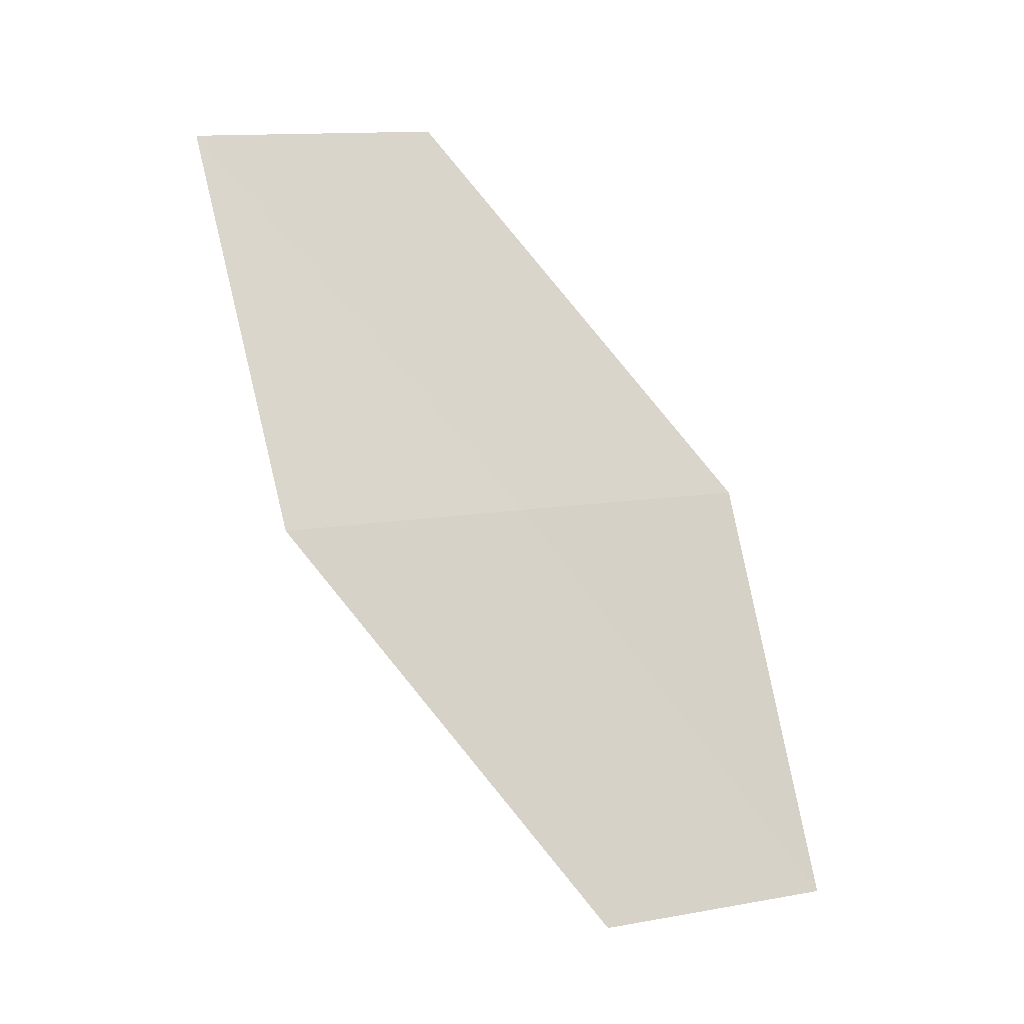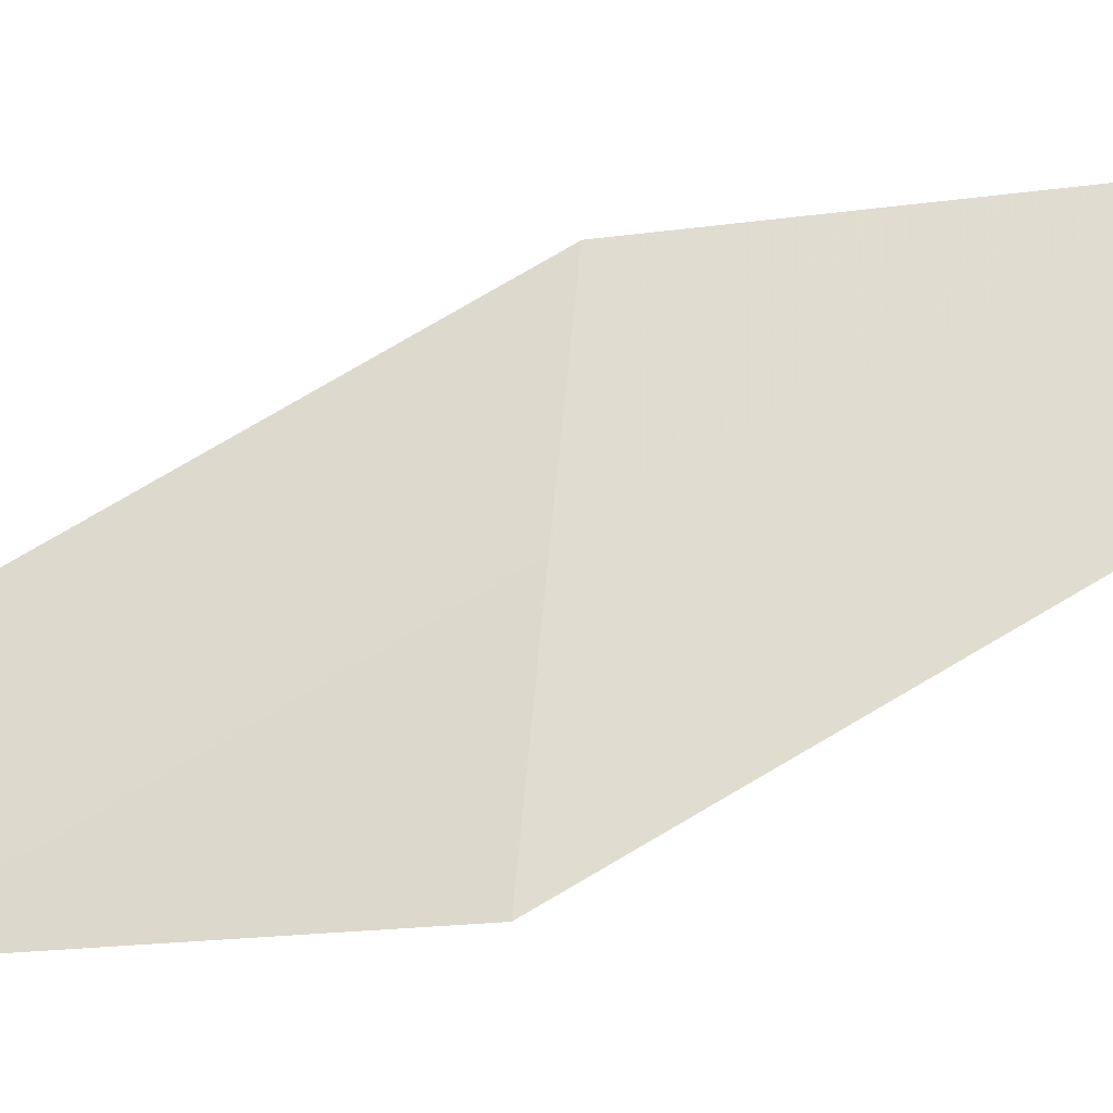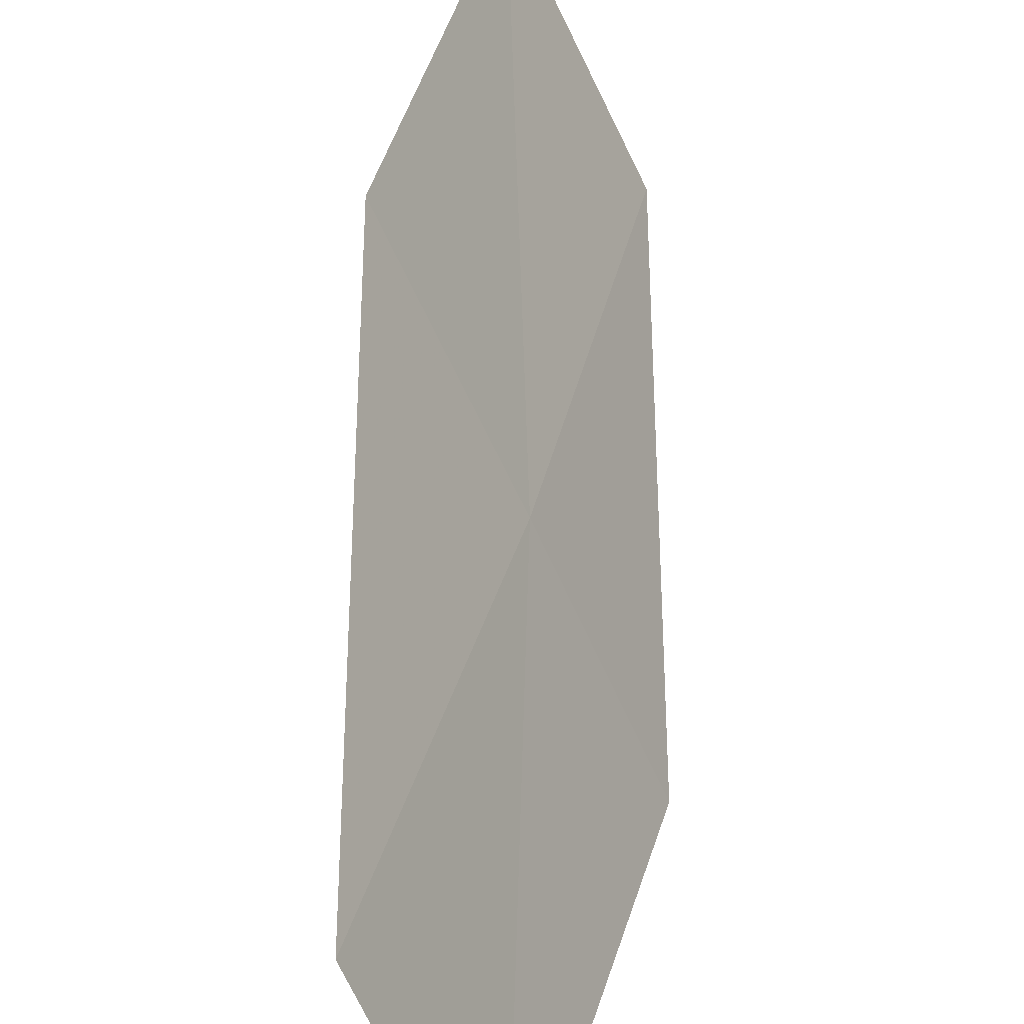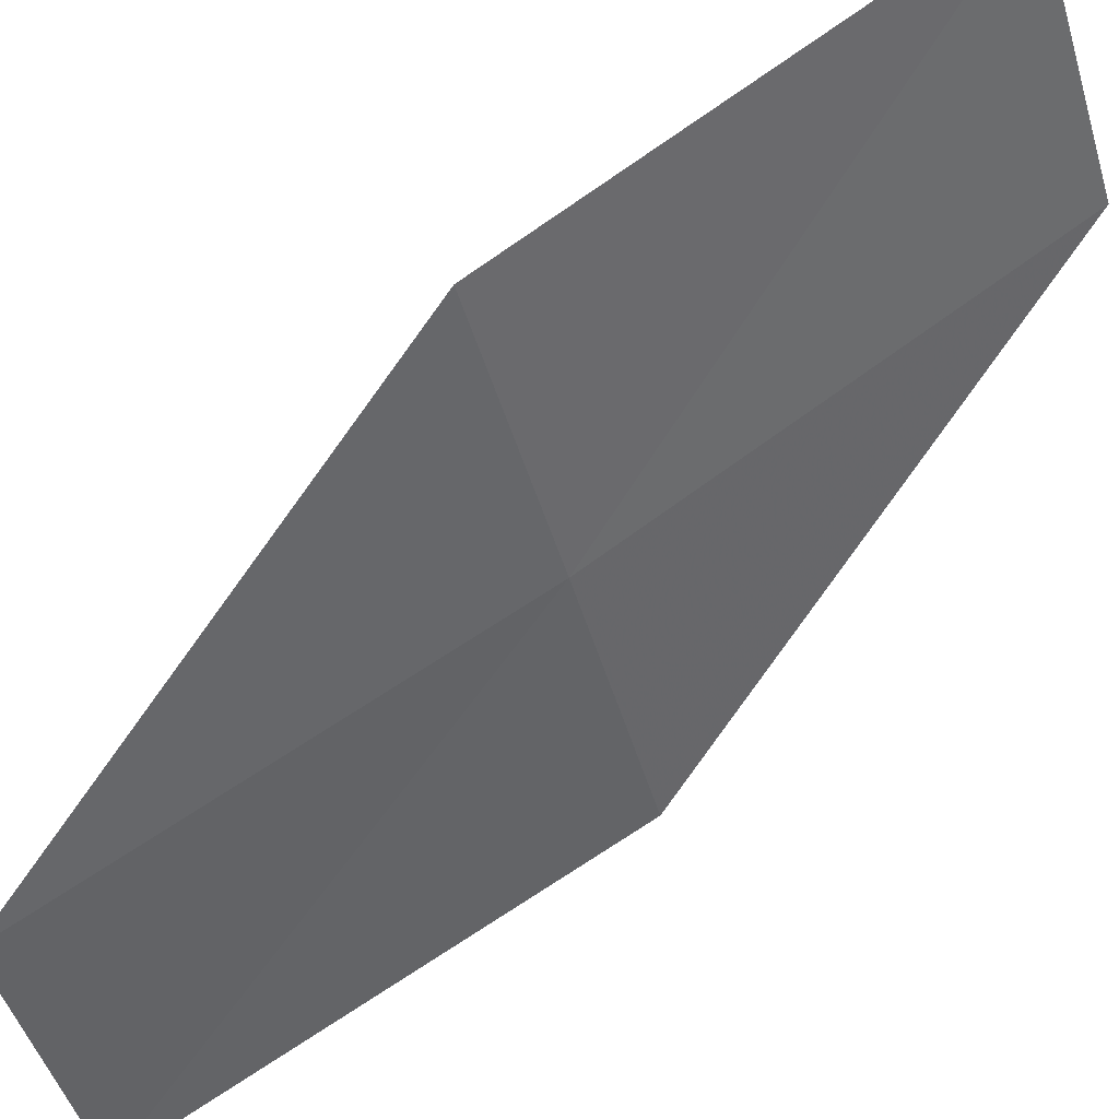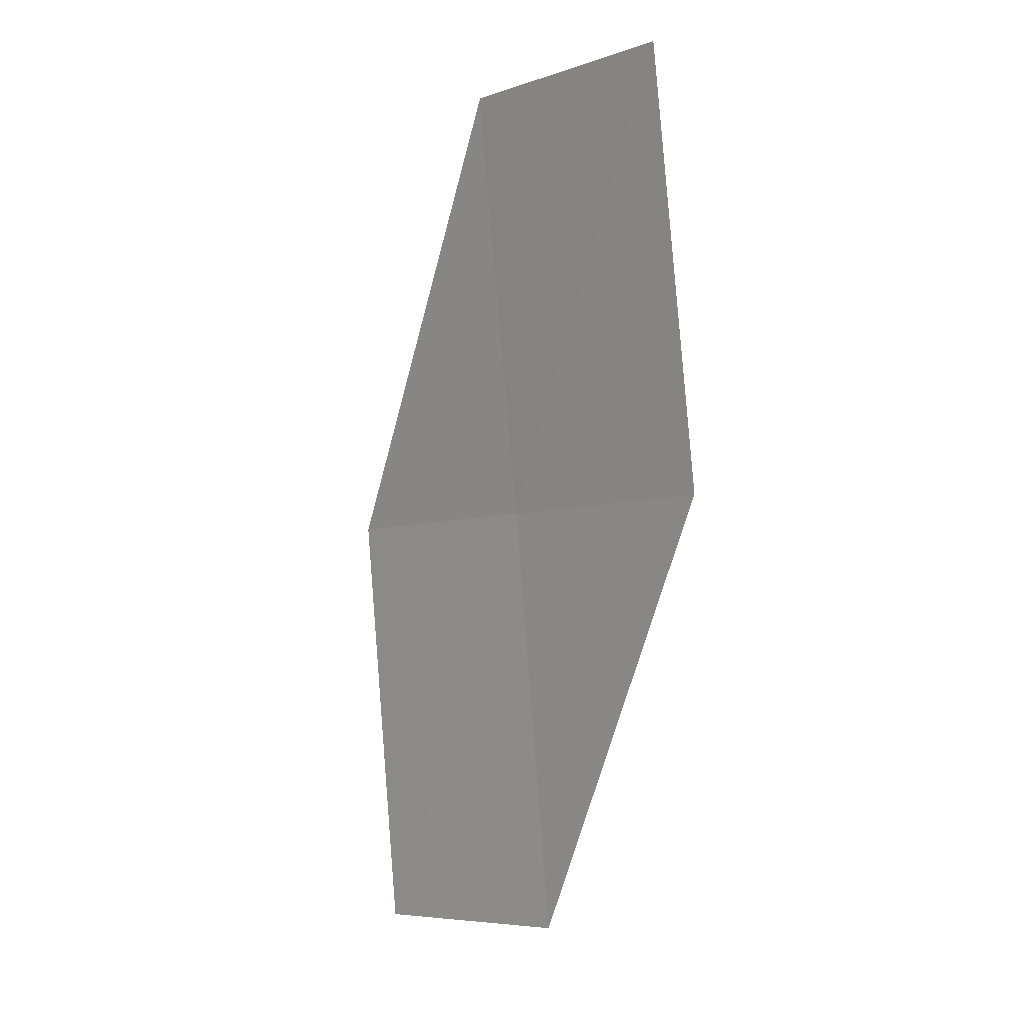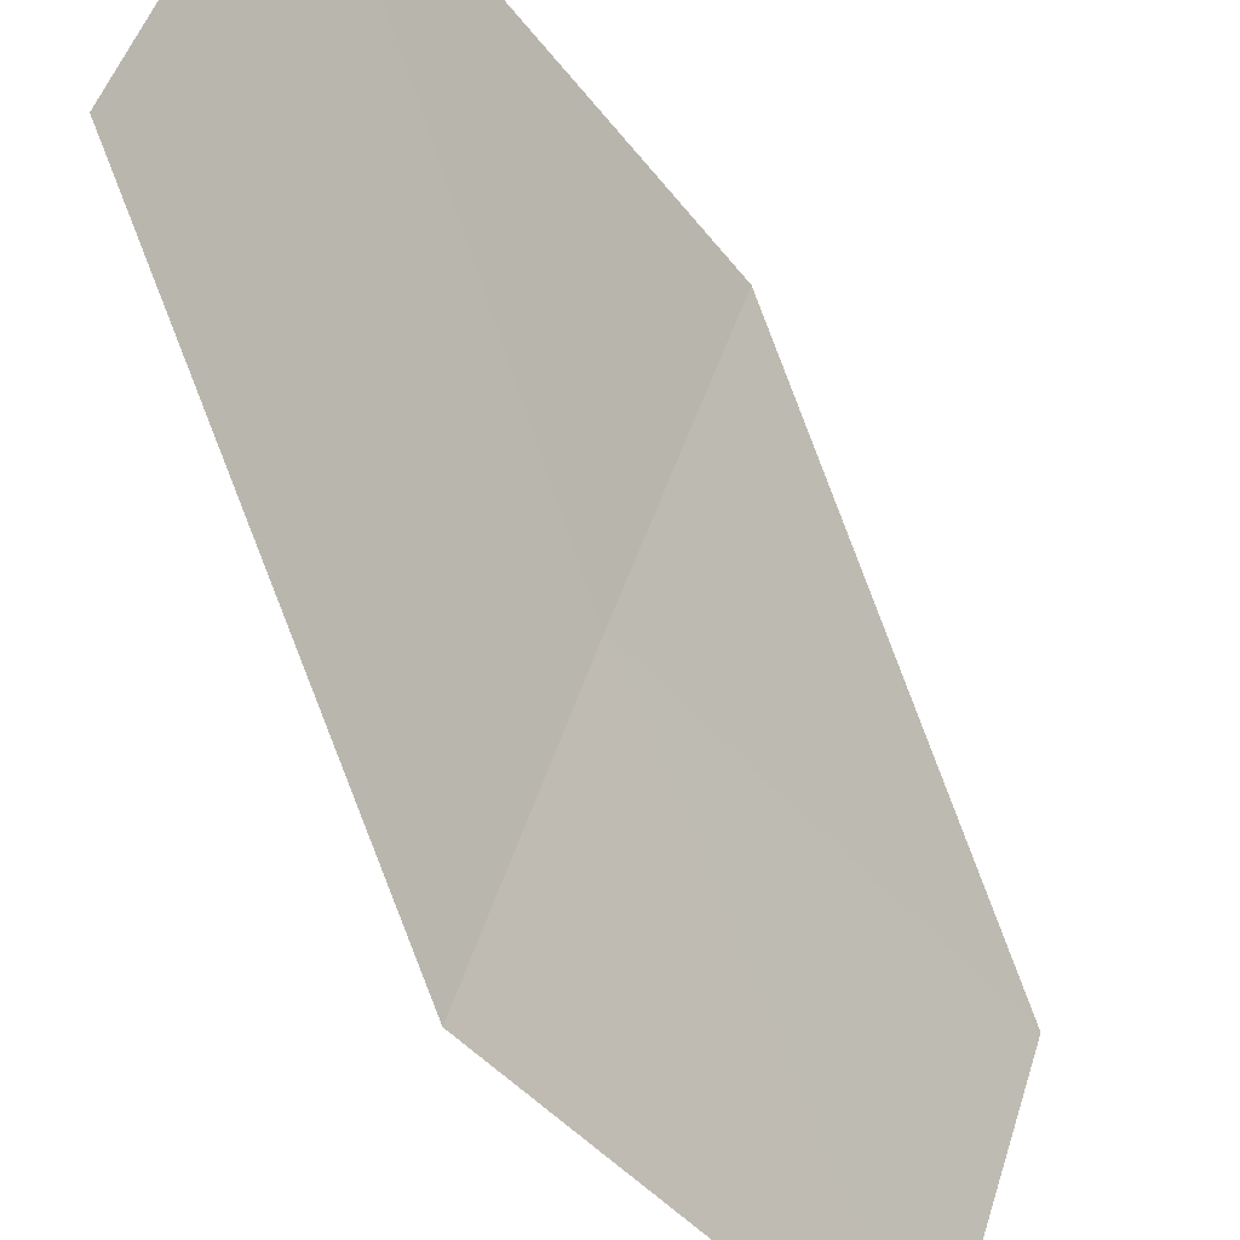
<metadata>
{"format":"obj","ext":"obj","renderer":"f3d","projection":"perspective","resolution":1024,"background":"white","views":[{"elev":-5.3,"azim":38.4,"up":"+Y"},{"elev":-12.3,"azim":119.0,"up":"+Z"},{"elev":35.8,"azim":28.3,"up":"+Z"},{"elev":68.7,"azim":69.8,"up":"+Z"},{"elev":-14.2,"azim":-62.9,"up":"+Y"},{"elev":-46.8,"azim":-127.6,"up":"+Z"}]}
</metadata>
<code>
v 24.05 7.477 14.75
v 23.66 7.358 15.65
v 24.41 5.921 14.71
v 24.77 6.009 13.82
v 24.41 7.592 13.86
v 23.23 8.874 15.71
v 23.61 9.022 14.82
f 1 2 3
f 1 3 4
f 1 4 5
f 1 6 2
f 1 7 6
f 1 5 7

</code>
